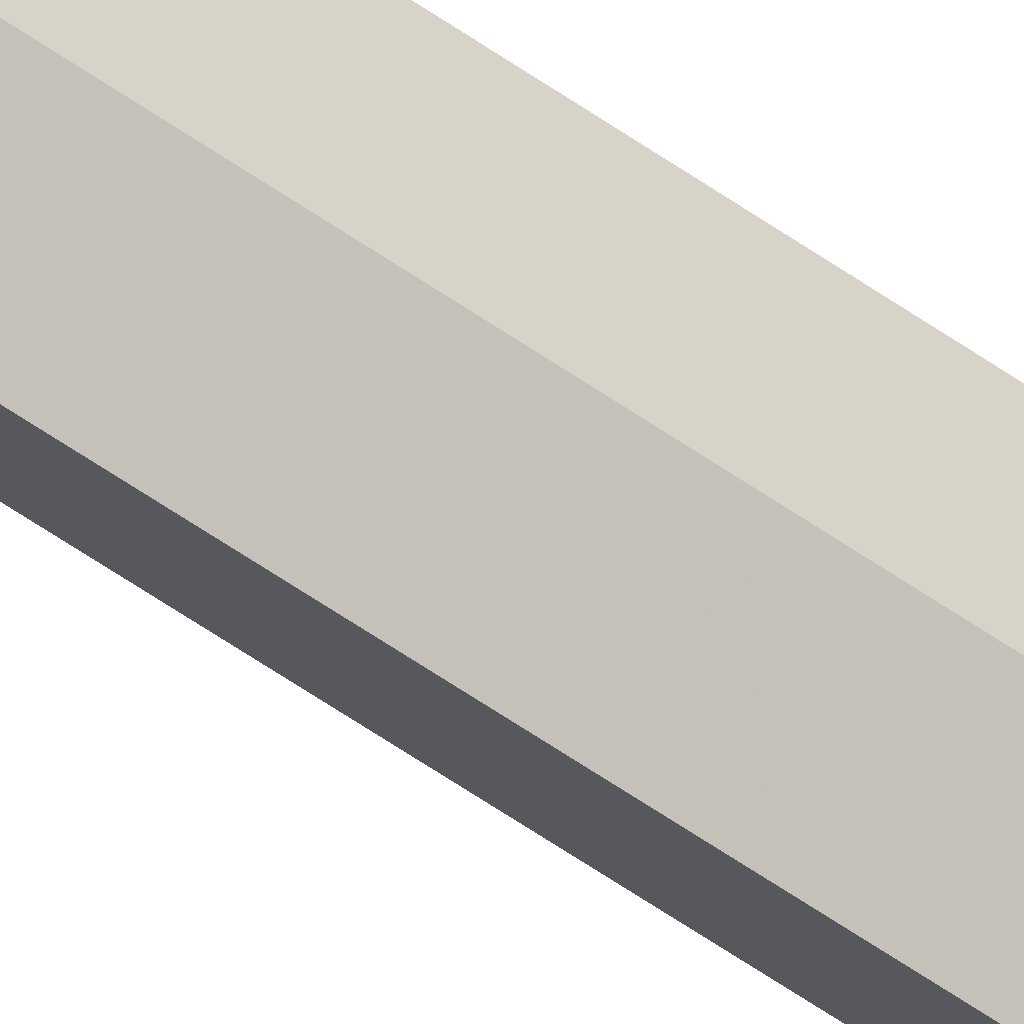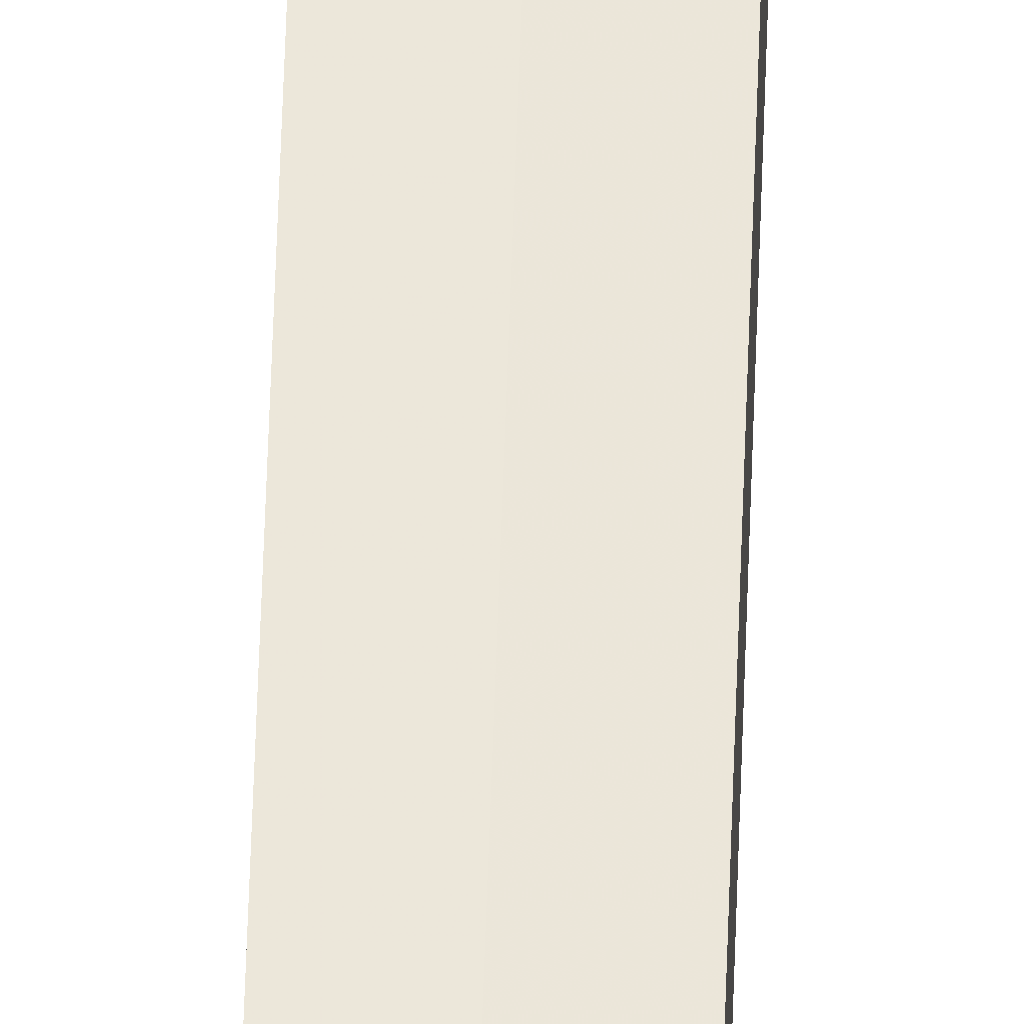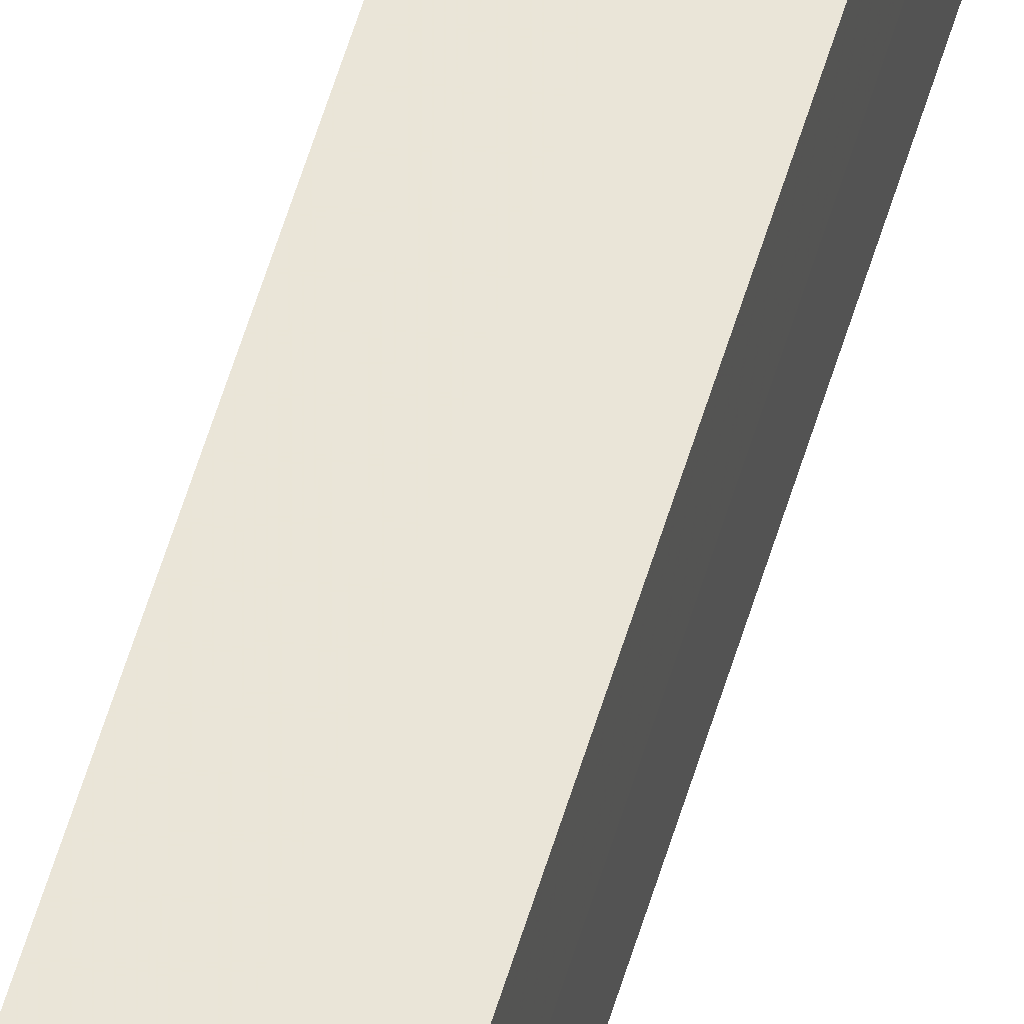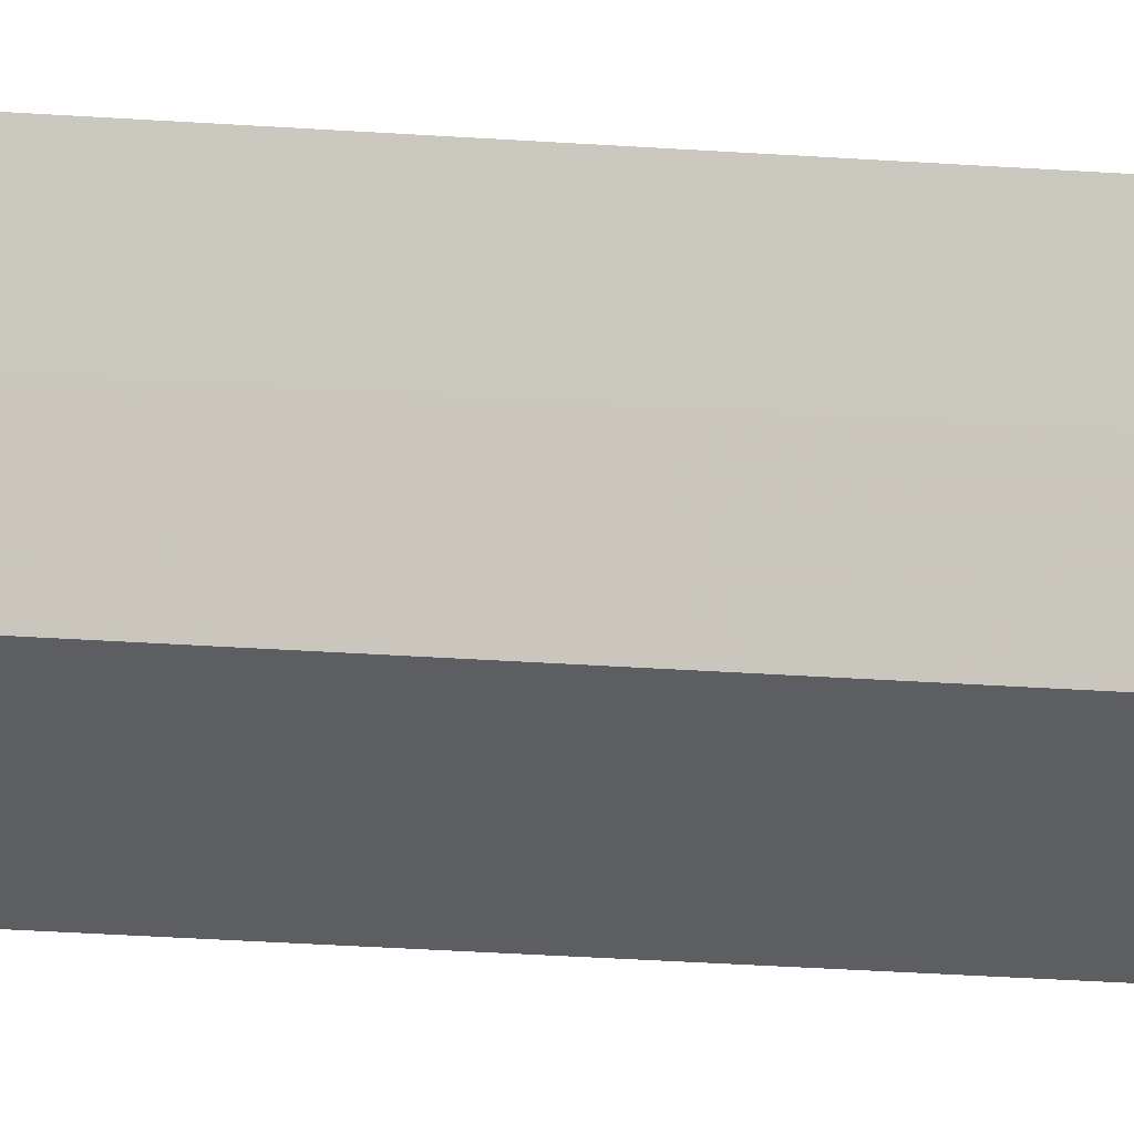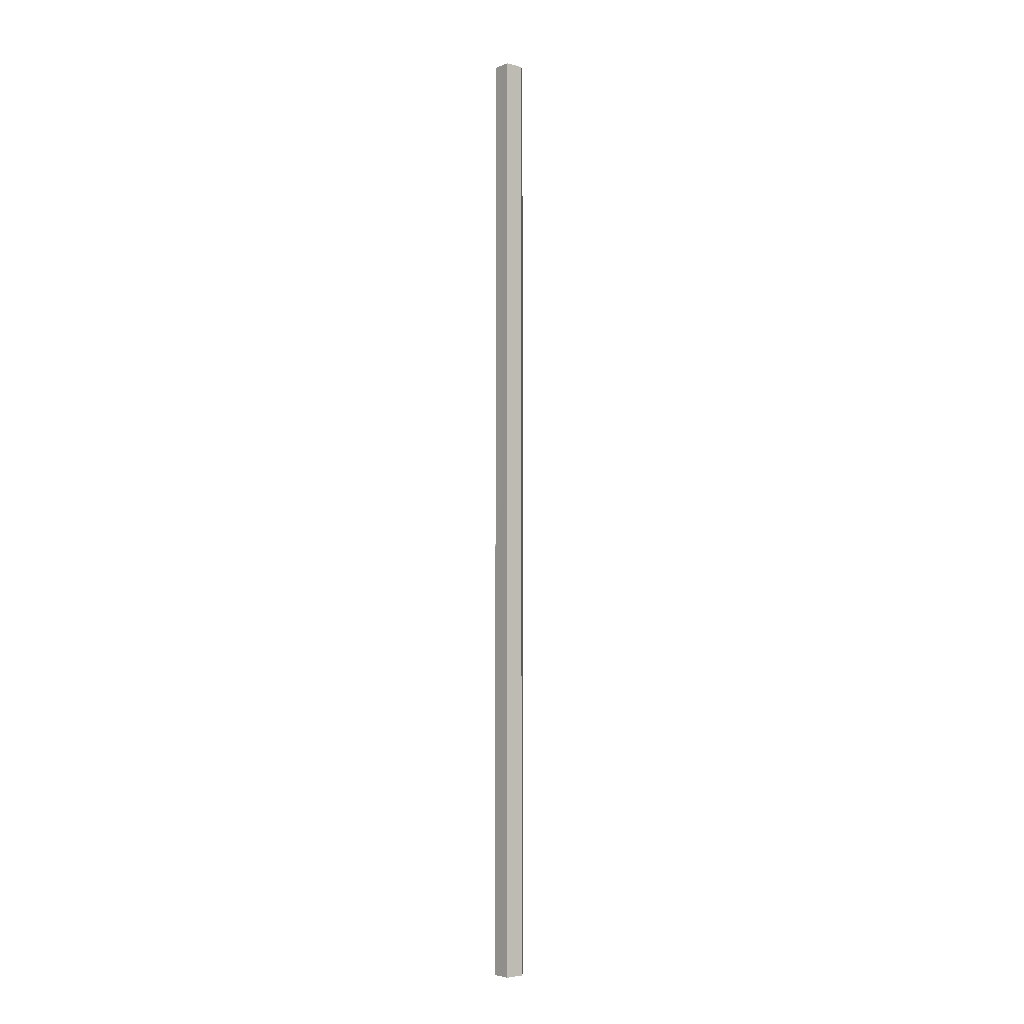
<metadata>
{"format":"obj","ext":"obj","renderer":"f3d","projection":"perspective","resolution":1024,"background":"white","views":[{"elev":-54.1,"azim":-127.5,"up":"+Y"},{"elev":54.2,"azim":-178.2,"up":"+Y"},{"elev":44.7,"azim":13.9,"up":"+Y"},{"elev":-6.5,"azim":65.7,"up":"+Y"},{"elev":-4.7,"azim":-129.1,"up":"+Z"}]}
</metadata>
<code>
o 6236
v 2172 1873 13.62
v 2172 1873 13.62
v 2172 1873 14.61
v 2172 1873 13.62
v 2172 1873 14.61
v 2172 1873 13.62
v 2172 1873 14.61
v 2172 1873 13.62
v 2172 1873 14.61
v 2172 1873 13.62
v 2172 1873 13.62
v 2172 1873 13.62
v 2172 1873 13.62
v 2172 1873 13.62
v 2172 1873 13.62
v 2172 1873 13.62
v 2172 1873 13.62
v 2172 1873 14.61
v 2172 1873 14.61
v 2172 1873 14.61
v 2172 1873 13.62
v 2172 1873 14.61
v 2172 1873 14.61
v 2172 1873 14.61
v 2172 1873 13.62
v 2172 1873 14.61
v 2172 1873 13.62
v 2172 1873 13.62
v 2172 1873 13.62
v 2172 1873 14.61
v 2172 1873 13.62
v 2172 1873 13.62
v 2172 1873 14.61
v 2172 1873 13.62
v 2172 1873 14.61
v 2172 1873 13.62
v 2172 1873 13.62
v 2172 1873 13.62
v 2172 1873 14.61
v 2172 1873 13.62
v 2172 1873 14.61
v 2172 1873 14.61
v 2172 1873 14.61
v 2172 1873 14.61
v 2172 1873 14.61
v 2172 1873 14.61
v 2172 1873 14.61
v 2172 1873 14.61
v 2172 1873 14.61
v 2172 1873 14.61
f 1 2 3
f 4 1 5
f 5 6 7
f 7 8 9
f 10 8 11
f 10 12 8
f 10 13 12
f 10 11 14
f 10 15 13
f 10 14 16
f 10 16 17
f 10 17 15
f 18 14 19
f 20 21 18
f 22 15 23
f 24 25 20
f 26 27 22
f 28 29 24
f 30 31 26
f 29 32 33
f 32 34 35
f 36 37 30
f 37 38 39
f 38 40 41
f 42 43 44
f 42 45 43
f 42 44 46
f 42 47 45
f 42 46 48
f 42 49 47
f 42 48 50
f 42 50 49

</code>
